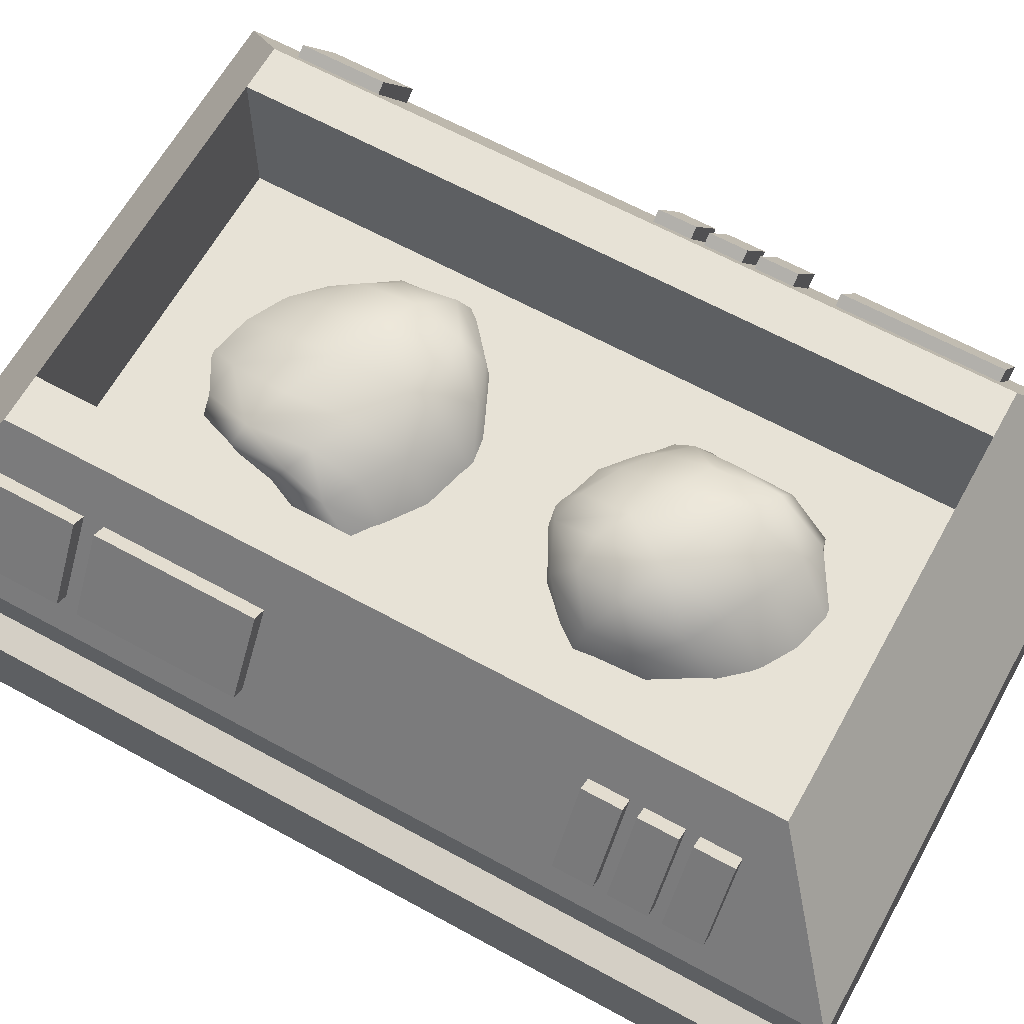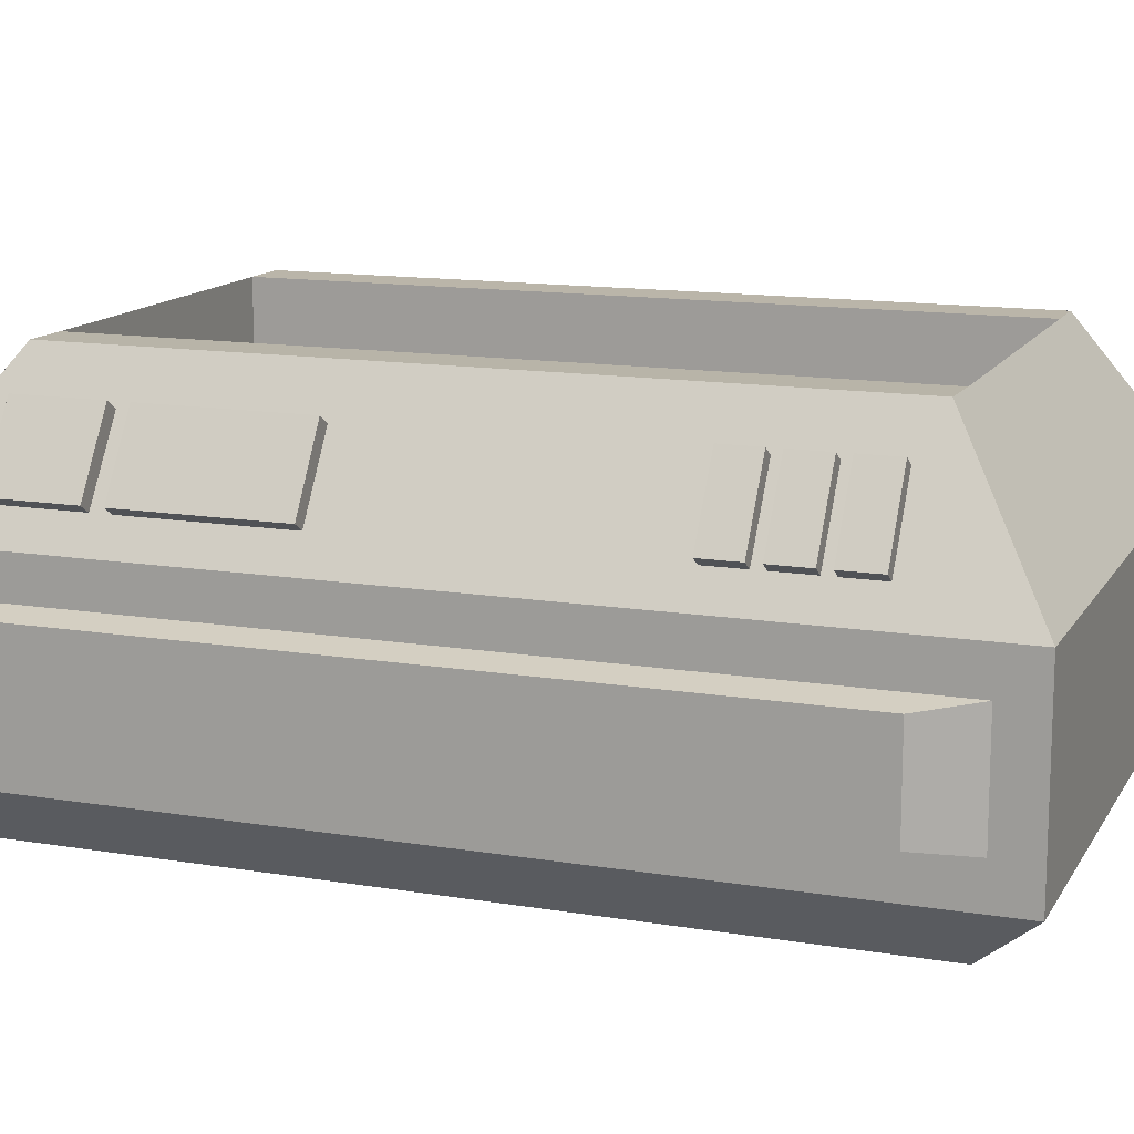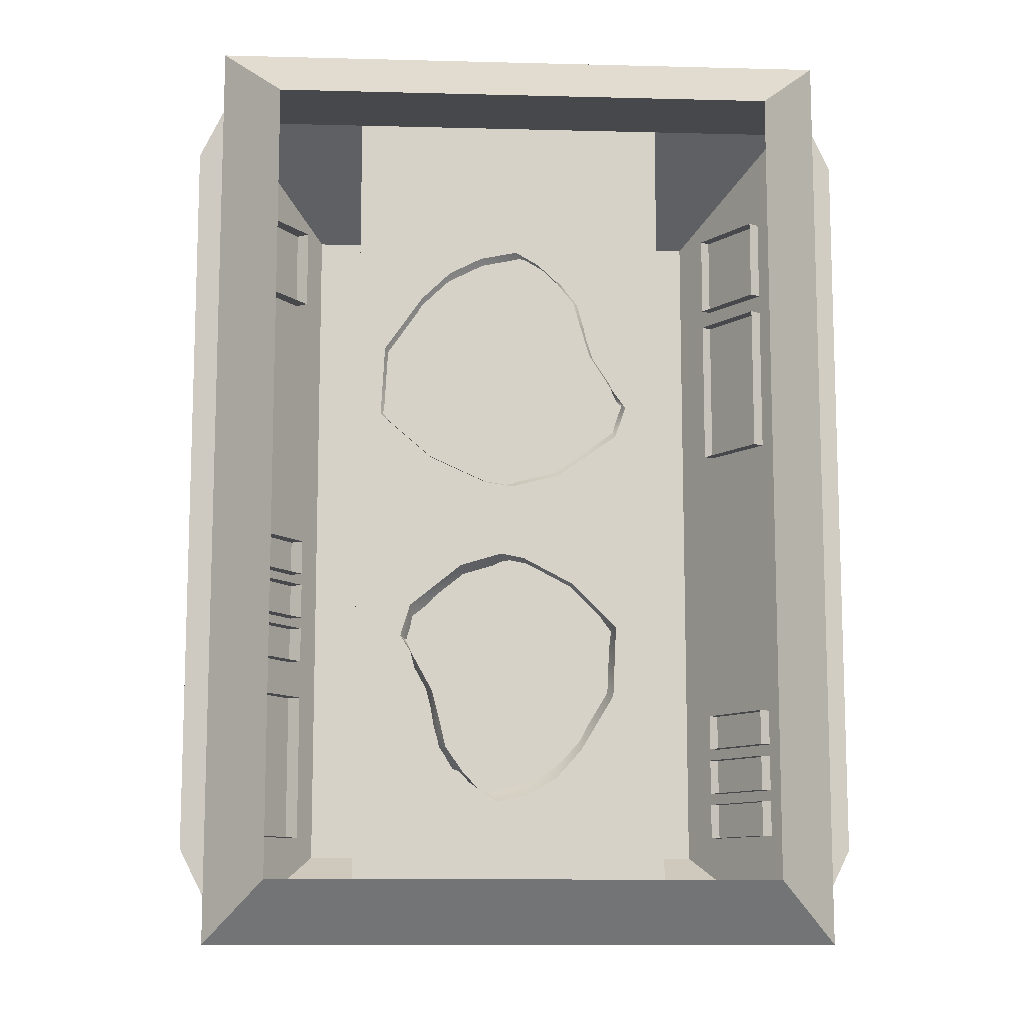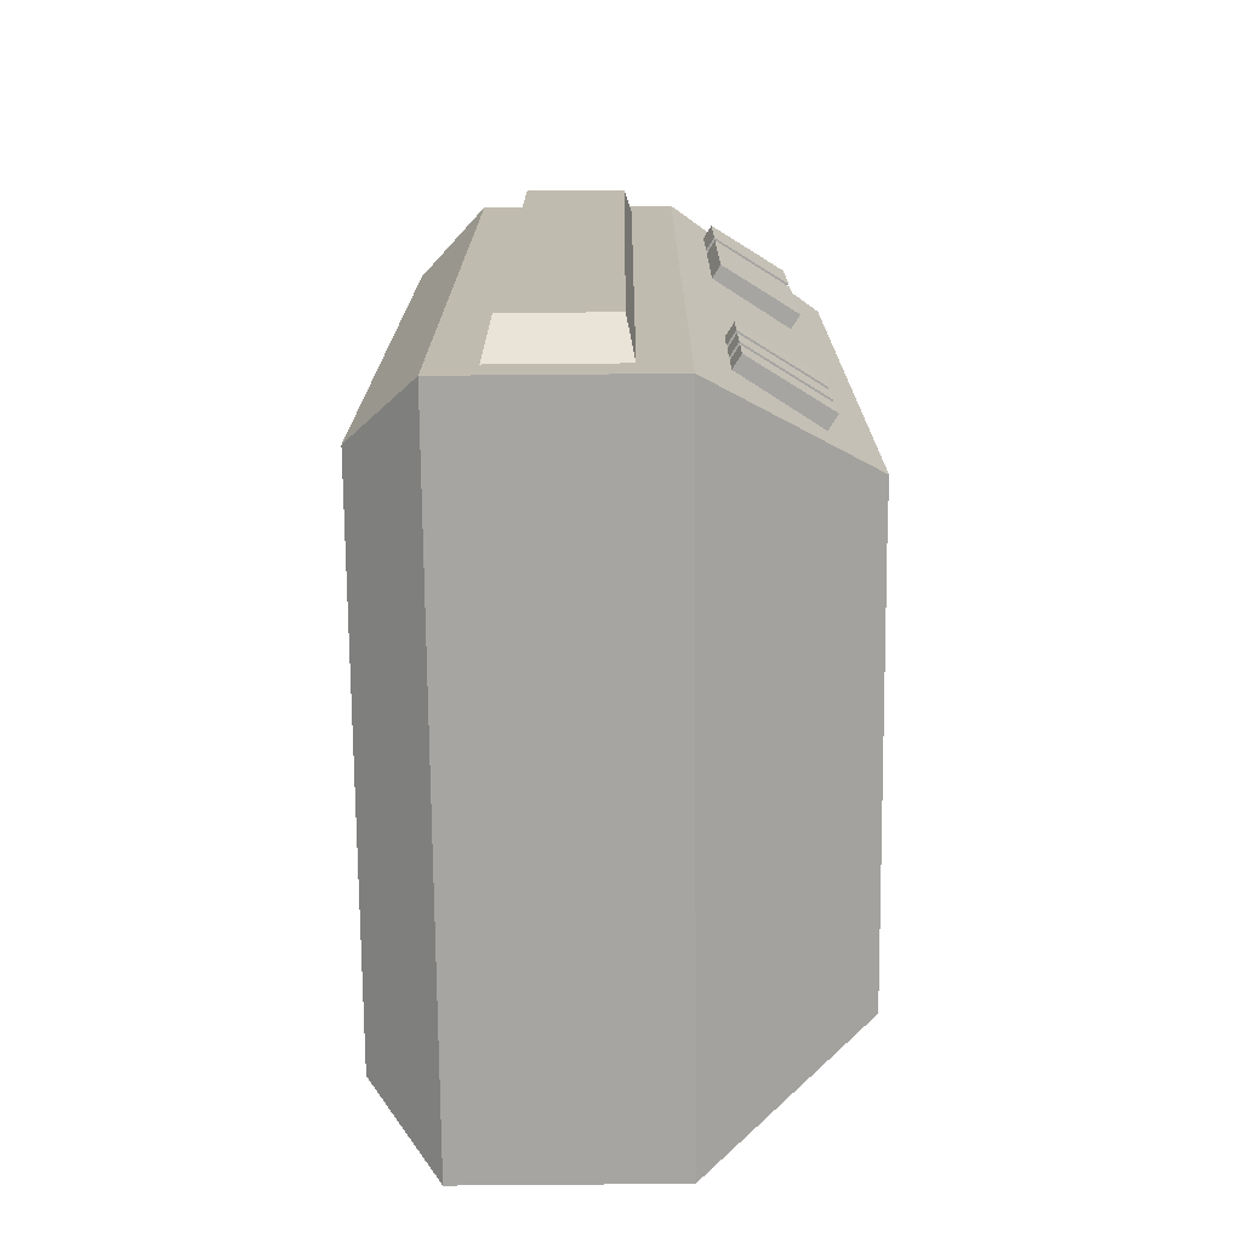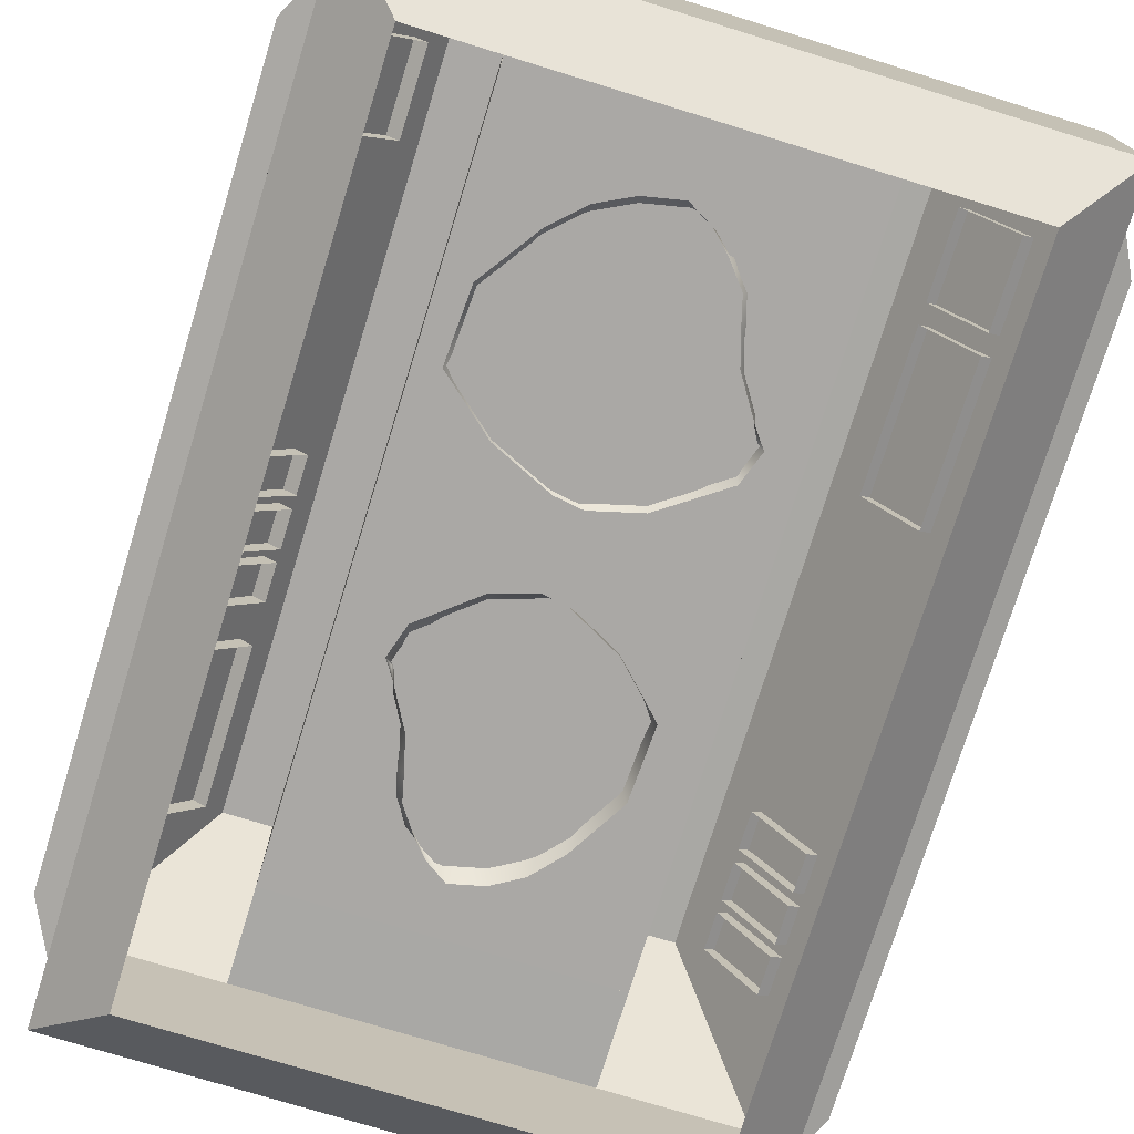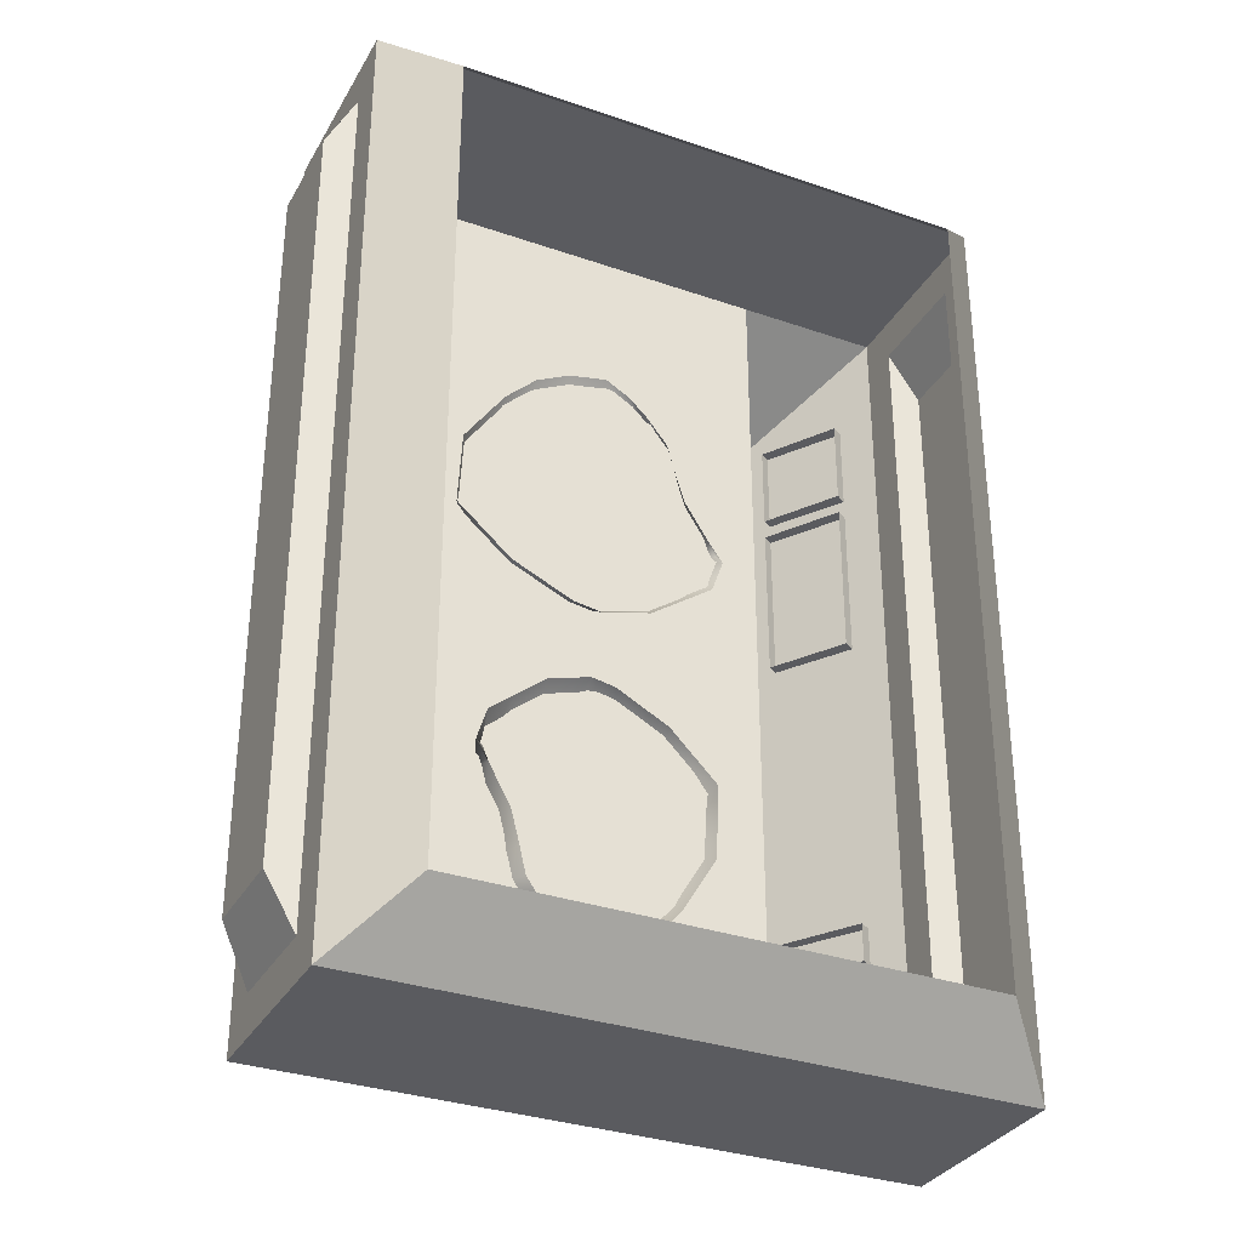
<metadata>
{"format":"obj","ext":"obj","renderer":"f3d","projection":"perspective","resolution":1024,"background":"white","views":[{"elev":63.7,"azim":119.0,"up":"+Y"},{"elev":13.5,"azim":110.4,"up":"+Y"},{"elev":-11.1,"azim":-3.6,"up":"+Z"},{"elev":-73.8,"azim":90.5,"up":"+Z"},{"elev":-75.1,"azim":-17.1,"up":"+Y"},{"elev":-32.8,"azim":-25.6,"up":"+Z"}]}
</metadata>
<code>
o Hydroponics_Empty
v -0.5129 0.9293 0.8636
v -0.7388 0.4874 0.9935
v 0.5129 0.9293 0.8636
v 0.7388 0.4874 0.9935
v -0.5923 -0.01782 0.9439
v -0.7388 0.2252 0.9937
v 0.5923 -0.01782 0.9439
v 0.7388 0.2252 0.9937
v -0.3995 0.5839 1.09
v 0.3995 0.5839 1.09
v 0.4003 0.9281 0.8644
v -0.4003 0.9293 0.8636
v 0.2463 0.1288 1.09
v -0.2463 0.1288 1.09
v -0.1974 -0.01782 0.9439
v 0.1974 -0.01782 0.9439
v -0.7388 0.5839 1.09
v 0.7388 0.5839 1.09
v -0.7388 0.1288 1.09
v 0.7388 0.1288 1.09
v -0.3995 0.5837 0.8663
v 0.3995 0.5837 0.8664
v -0.5129 0.9293 -0.8636
v -0.7388 0.4874 -0.9935
v 0.5129 0.9293 -0.8636
v 0.7388 0.4874 -0.9935
v -0.5923 -0.01782 -0.9439
v -0.7388 0.2252 -0.9937
v 0.5923 -0.01782 -0.9439
v 0.7388 0.2252 -0.9937
v -0.3995 0.5839 -1.09
v 0.3995 0.5839 -1.09
v 0.4003 0.9281 -0.8644
v -0.4003 0.9293 -0.8636
v 0.2463 0.1288 -1.09
v -0.2463 0.1288 -1.09
v -0.1974 -0.01782 -0.9439
v 0.1974 -0.01782 -0.9439
v -0.7388 0.5839 -1.09
v 0.7388 0.5839 -1.09
v -0.7388 0.1288 -1.09
v 0.7388 0.1288 -1.09
v -0.3995 0.5837 -0.8663
v 0.3995 0.5837 -0.8664
v -0.601 0.8463 0.8524
v -0.601 0.8461 0.6502
v -0.7166 0.6803 0.8526
v -0.7166 0.6801 0.6503
v -0.5481 0.8095 0.8525
v -0.5481 0.8093 0.6502
v -0.6636 0.6434 0.8526
v -0.6636 0.6433 0.6504
v -0.601 0.8455 -0.01919
v -0.601 0.8454 -0.1082
v -0.7166 0.6795 -0.01904
v -0.7166 0.6794 -0.108
v -0.5481 0.8087 -0.01916
v -0.5481 0.8086 -0.1081
v -0.6636 0.6426 -0.019
v -0.6636 0.6426 -0.108
v -0.601 0.8453 -0.2573
v -0.601 0.8452 -0.3463
v -0.7166 0.6793 -0.2571
v -0.7166 0.6792 -0.3461
v -0.5481 0.8084 -0.2572
v -0.5481 0.8084 -0.3462
v -0.6636 0.6424 -0.2571
v -0.6636 0.6423 -0.3461
v -0.601 0.8454 -0.1388
v -0.601 0.8453 -0.2278
v -0.7166 0.6794 -0.1386
v -0.7166 0.6793 -0.2276
v -0.5481 0.8085 -0.1387
v -0.5481 0.8085 -0.2277
v -0.6636 0.6425 -0.1386
v -0.6636 0.6424 -0.2276
v -0.601 0.8451 -0.4441
v -0.601 0.8448 -0.8158
v -0.7166 0.6791 -0.4439
v -0.7166 0.6787 -0.8156
v -0.5481 0.8083 -0.444
v -0.5481 0.8079 -0.8158
v -0.6636 0.6422 -0.4439
v -0.6636 0.6419 -0.8156
v 0.6125 0.8459 0.8524
v 0.6125 0.8457 0.6502
v 0.7209 0.6751 0.8526
v 0.7209 0.6749 0.6503
v 0.558 0.8114 0.8525
v 0.558 0.8112 0.6502
v 0.6664 0.6406 0.8526
v 0.6664 0.6404 0.6504
v 0.6125 0.8447 -0.487
v 0.6125 0.8446 -0.576
v 0.7209 0.6739 -0.4869
v 0.7209 0.6738 -0.5758
v 0.558 0.8101 -0.487
v 0.558 0.81 -0.576
v 0.6664 0.6393 -0.4868
v 0.6664 0.6392 -0.5758
v 0.6125 0.8445 -0.7251
v 0.6125 0.8444 -0.8141
v 0.7209 0.6737 -0.7249
v 0.7209 0.6736 -0.8139
v 0.558 0.8099 -0.7251
v 0.558 0.8098 -0.8141
v 0.6664 0.6391 -0.7249
v 0.6664 0.639 -0.8139
v 0.6125 0.8446 -0.6066
v 0.6125 0.8445 -0.6956
v 0.7209 0.6738 -0.6064
v 0.7209 0.6737 -0.6954
v 0.558 0.81 -0.6066
v 0.558 0.8099 -0.6955
v 0.6664 0.6392 -0.6064
v 0.6664 0.6391 -0.6954
v 0.6125 0.8457 0.6028
v 0.6125 0.8454 0.231
v 0.7209 0.6749 0.6029
v 0.7209 0.6745 0.2312
v 0.558 0.8111 0.6028
v 0.558 0.8108 0.2311
v 0.6664 0.6403 0.603
v 0.6664 0.64 0.2312
v -0.8042 0.2419 0.8669
v -0.8042 0.4707 0.8667
v 0.8042 0.2419 0.8669
v 0.8042 0.4707 0.8667
v -0.8042 0.2419 -0.8669
v -0.8042 0.4707 -0.8667
v 0.8042 0.2419 -0.8669
v 0.8042 0.4707 -0.8667
v -0.2678 0.5527 -0.3205
v 0.2346 0.6389 -0.4293
v -0.186 0.5961 -0.5939
v 0.1562 0.705 -0.2368
v -0.2828 0.5527 -0.3087
v -0.2583 0.6106 -0.3373
v -0.2529 0.5527 -0.3558
v 0.1808 0.6778 -0.4994
v 0.177 0.7237 -0.3564
v 0.2466 0.6488 -0.3053
v 0.2685 0.5527 -0.462
v 0.1846 0.5527 -0.6016
v 0.2768 0.5527 -0.2835
v -0.1649 0.5527 -0.5949
v -0.1802 0.5527 -0.5296
v -0.2131 0.6193 -0.5364
v -0.1827 0.6328 -0.6377
v -0.1208 0.5527 -0.6579
v -0.2204 0.6737 -0.5394
v 0.08806 0.735 -0.2418
v 0.06671 0.6675 -0.1364
v 0.1628 0.6338 -0.1796
v 0.08919 0.7523 -0.3937
v 0.09809 0.6976 -0.548
v 0.01208 0.7013 -0.593
v 0.000118 0.7605 -0.4347
v 0.01119 0.7392 -0.279
v -0.009197 0.6819 -0.1579
v -0.1041 0.7436 -0.4843
v -0.09055 0.7361 -0.3316
v -0.09841 0.6857 -0.2024
v -0.1271 0.5527 -0.1231
v -0.0231 0.5527 -0.09183
v -0.1743 0.7191 -0.3732
v -0.1763 0.6711 -0.2573
v -0.2038 0.5527 -0.1851
v -0.2365 0.6482 -0.3052
v -0.2585 0.5527 -0.2292
v -0.2204 0.6824 -0.4052
v -0.2342 0.628 -0.4347
v -0.2009 0.5527 -0.45
v -0.1861 0.7188 -0.523
v -0.0844 0.6892 -0.6313
v -0.1493 0.662 -0.6445
v -0.03137 0.5527 -0.7339
v -0.08273 0.5527 -0.6998
v 0.04908 0.5527 -0.7149
v 0.1205 0.5527 -0.6731
v 0.0363 0.5527 -0.1028
v 0.1626 0.5527 -0.1695
v 0.292 0.5695 0.3198
v -0.2912 0.6389 0.4285
v 0.1969 0.6044 0.5932
v -0.2002 0.692 0.236
v 0.3094 0.5695 0.3079
v 0.281 0.6161 0.3365
v 0.2746 0.5695 0.355
v -0.2288 0.6702 0.4986
v -0.2244 0.7071 0.3556
v -0.3052 0.6468 0.3045
v -0.3306 0.5695 0.4612
v -0.2332 0.5695 0.6008
v -0.3403 0.5695 0.2827
v 0.1725 0.5695 0.5941
v 0.1902 0.5695 0.5288
v 0.2285 0.6231 0.5356
v 0.1931 0.634 0.6369
v 0.1213 0.5695 0.6572
v 0.2369 0.6669 0.5386
v -0.1211 0.7162 0.2411
v -0.09637 0.6619 0.1356
v -0.2079 0.6348 0.1789
v -0.1225 0.7302 0.3929
v -0.1328 0.6861 0.5472
v -0.03295 0.6891 0.5923
v -0.01906 0.7367 0.4339
v -0.03191 0.7196 0.2783
v -0.00825 0.6735 0.1571
v 0.1019 0.7232 0.4836
v 0.08619 0.7171 0.3309
v 0.09531 0.6765 0.2016
v 0.1286 0.5695 0.1224
v 0.007887 0.5695 0.09107
v 0.1834 0.7034 0.3725
v 0.1858 0.6648 0.2565
v 0.2177 0.5695 0.1843
v 0.2556 0.6464 0.3044
v 0.2811 0.5695 0.2285
v 0.2369 0.6739 0.4045
v 0.2529 0.6301 0.4339
v 0.2143 0.5695 0.4492
v 0.1971 0.7032 0.5222
v 0.07905 0.6793 0.6305
v 0.1544 0.6575 0.6438
v 0.01749 0.5695 0.7332
v 0.07712 0.5695 0.6991
v -0.0759 0.5695 0.7142
v -0.1588 0.5695 0.6723
v -0.06106 0.5695 0.1021
v -0.2077 0.5695 0.1687
f 41 19 6 28
f 13 20 18 10
f 30 8 20 42
f 10 18 3 11
f 14 19 5 15
f 20 13 16 7
f 13 14 15 16
f 17 9 12 1
f 30 26 132 131
f 34 12 21 43
f 19 14 9 17
f 14 13 10 9
f 2 6 19 17
f 8 4 18 20
f 17 39 24 2
f 11 33 44 22
f 27 5 19 41
f 42 20 7 29
f 43 21 22 44
f 26 40 18 4
f 26 4 128 132
f 10 11 12 9
f 9 21 22 10
f 21 12 11 22
f 25 33 11 3
f 18 40 25 3
f 34 23 1 12
f 35 32 40 42
f 32 33 25 40
f 36 37 27 41
f 42 29 38 35
f 35 38 37 36
f 39 23 34 31
f 41 39 31 36
f 36 31 32 35
f 23 39 17 1
f 24 39 41 28
f 30 42 40 26
f 32 31 34 33
f 31 32 44 43
f 43 44 33 34
f 45 46 48 47
f 47 48 52 51
f 49 50 46 45
f 47 51 49 45
f 52 48 46 50
f 53 54 56 55
f 55 56 60 59
f 57 58 54 53
f 55 59 57 53
f 60 56 54 58
f 61 62 64 63
f 63 64 68 67
f 65 66 62 61
f 63 67 65 61
f 68 64 62 66
f 69 70 72 71
f 71 72 76 75
f 73 74 70 69
f 71 75 73 69
f 76 72 70 74
f 77 78 80 79
f 79 80 84 83
f 81 82 78 77
f 79 83 81 77
f 84 80 78 82
f 85 87 88 86
f 87 91 92 88
f 89 85 86 90
f 87 85 89 91
f 92 90 86 88
f 93 95 96 94
f 95 99 100 96
f 97 93 94 98
f 95 93 97 99
f 100 98 94 96
f 101 103 104 102
f 103 107 108 104
f 105 101 102 106
f 103 101 105 107
f 108 106 102 104
f 109 111 112 110
f 111 115 116 112
f 113 109 110 114
f 111 109 113 115
f 116 114 110 112
f 117 119 120 118
f 119 123 124 120
f 121 117 118 122
f 119 117 121 123
f 124 122 118 120
f 127 131 132 128
f 130 129 125 126
f 4 8 127 128
f 2 24 130 126
f 28 6 125 129
f 8 30 131 127
f 24 28 129 130
f 6 2 126 125
f 133 137 138 139
f 134 140 141 142
f 134 143 144 140
f 134 142 145 143
f 135 146 147 148
f 135 149 150 146
f 135 148 151 149
f 136 152 153 154
f 136 154 142 141
f 136 141 155 152
f 155 141 140 156
f 155 156 157 158
f 155 158 159 152
f 159 160 153 152
f 159 158 161 162
f 159 162 163 160
f 163 164 165 160
f 163 162 166 167
f 163 167 168 164
f 168 167 169 170
f 170 169 138 137
f 169 167 166 171
f 169 171 172 138
f 172 171 151 148
f 172 148 147 173
f 172 173 139 138
f 171 166 174 151
f 174 166 162 161
f 174 161 175 176
f 174 176 149 151
f 176 175 177 178
f 176 178 150 149
f 177 175 157 179
f 179 157 156 180
f 180 156 140 144
f 175 161 158 157
f 165 181 153 160
f 181 182 154 153
f 145 142 154 182
f 137 133 139
f 183 187 188 189
f 184 190 191 192
f 184 193 194 190
f 184 192 195 193
f 185 196 197 198
f 185 199 200 196
f 185 198 201 199
f 186 202 203 204
f 186 204 192 191
f 186 191 205 202
f 205 191 190 206
f 205 206 207 208
f 205 208 209 202
f 209 210 203 202
f 209 208 211 212
f 209 212 213 210
f 213 214 215 210
f 213 212 216 217
f 213 217 218 214
f 218 217 219 220
f 220 219 188 187
f 219 217 216 221
f 219 221 222 188
f 222 221 201 198
f 222 198 197 223
f 222 223 189 188
f 221 216 224 201
f 224 216 212 211
f 224 211 225 226
f 224 226 199 201
f 226 225 227 228
f 226 228 200 199
f 227 225 207 229
f 229 207 206 230
f 230 206 190 194
f 225 211 208 207
f 215 231 203 210
f 231 232 204 203
f 195 192 204 232
f 187 183 189

</code>
